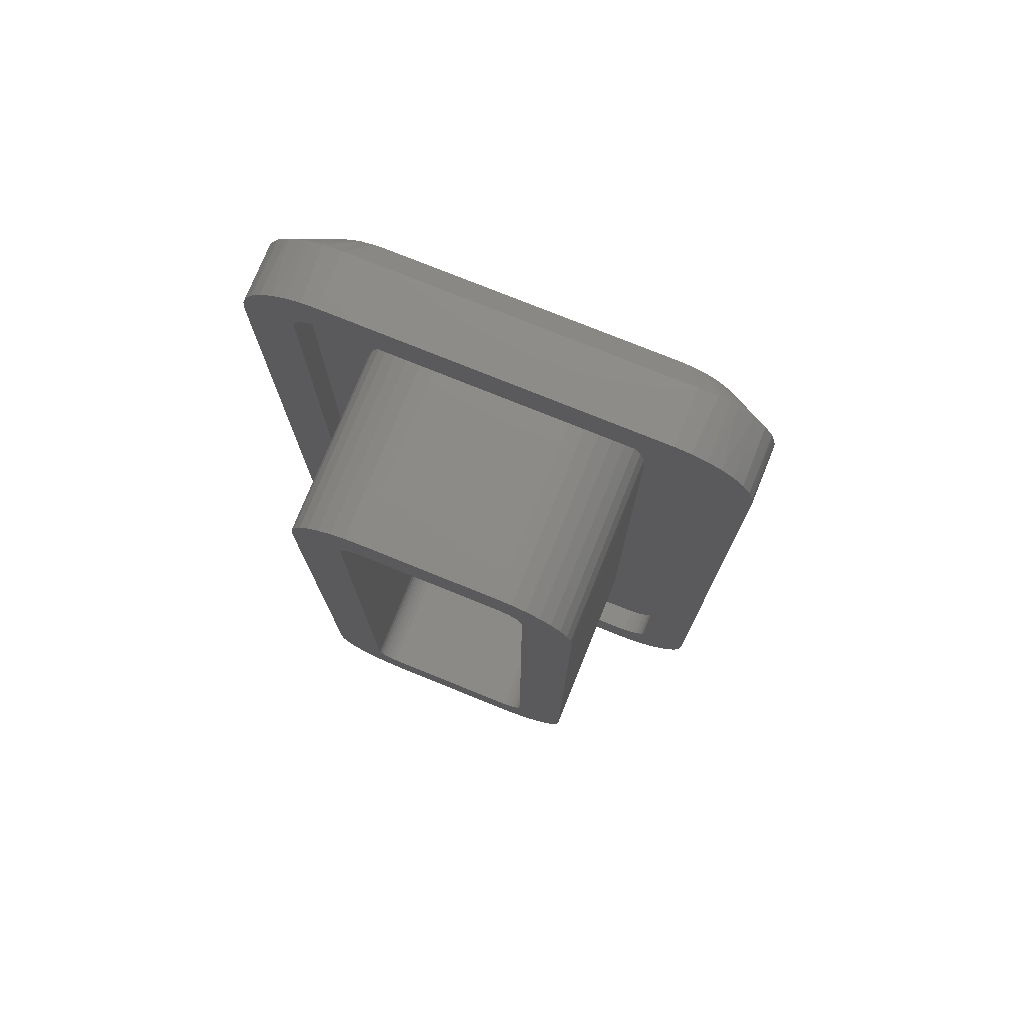
<metadata>
{"format":"stl","ext":"stl","renderer":"f3d","projection":"perspective","resolution":1024,"background":"white","views":[{"elev":76.2,"azim":166.7,"up":"+Y"}]}
</metadata>
<code>
# stl→obj: 440 verts, 876 faces
v -203.6 77.62 242.7
v -203.5 77.64 242.8
v -203.4 77.62 242.4
v -203.3 77.64 242.5
v -203.4 77.69 242.8
v -203.2 77.69 242.6
v -203.3 77.78 242.9
v -203.1 77.78 242.7
v -203.2 77.89 242.9
v -203 77.89 242.7
v -203.9 77.62 242.1
v -204.1 77.62 242.3
v -203.9 78.42 242.1
v -204.1 78.42 242.3
v -204 78.41 242
v -204.1 78.41 242.3
v -204.2 78.39 242.2
v -204 78.39 242
v -204.3 78.35 242.2
v -204.1 78.35 242
v -204.3 78.3 242.2
v -204.1 78.3 241.9
v -204.3 78.24 242.1
v -204.2 78.24 241.9
v -204.2 78.17 241.9
v -204.4 78.17 242.1
v -204.4 78.1 242.1
v -204.2 78.1 241.9
v -204.4 78.02 242.1
v -204.2 78.02 241.9
v -204.4 77.94 242.1
v -204.2 77.94 241.9
v -204.4 77.87 242.1
v -204.2 77.87 241.9
v -204.2 77.8 241.9
v -204.3 77.8 242.1
v -204.3 77.74 242.2
v -204.1 77.74 241.9
v -204.3 77.69 242.2
v -204.1 77.69 242
v -204.2 77.65 242.2
v -204 77.65 242
v -204.1 77.63 242.3
v -204 77.63 242
v -200.1 74.64 245.1
v -200 74.7 245.2
v -200.3 74.62 245
v -199.8 74.79 245.3
v -199.7 74.91 245.4
v -199.5 75.62 245.6
v -199.6 75.06 245.5
v -199.5 75.24 245.6
v -199.5 75.43 245.6
v -199.9 84.5 245.3
v -199.9 84.42 245.3
v -199.5 86.82 245.6
v -199.9 84.57 245.3
v -199.9 84.64 245.3
v -199.5 87.02 245.6
v -199.5 87.2 245.6
v -199.6 87.38 245.5
v -199.7 87.53 245.4
v -200.3 87.82 245
v -199.8 87.65 245.3
v -200 87.74 245.2
v -200.1 87.8 245.1
v -201.1 84.56 244.5
v -201 84.66 244.5
v -204 87.82 242.4
v -204.8 86.82 241.8
v -204.6 87.53 242
v -204.7 87.38 241.9
v -204.7 87.2 241.9
v -204.8 87.02 241.8
v -204.2 87.8 242.3
v -204.3 87.74 242.2
v -204.4 87.65 242.1
v -204.8 75.62 241.8
v -204.8 75.43 241.8
v -204.7 75.24 241.9
v -204.7 75.07 241.9
v -204.6 74.91 242
v -204 74.62 242.4
v -204.4 74.79 242.1
v -204.3 74.7 242.2
v -204.2 74.64 242.3
v -200.7 83.76 244.7
v -200.1 84.05 245.2
v -200 84.09 245.2
v -200 84.14 245.2
v -199.9 84.2 245.3
v -199.9 84.27 245.3
v -199.9 84.34 245.3
v -203.9 78.44 242.5
v -203.8 78.49 242.6
v -204 78.42 242.4
v -203.7 78.58 242.6
v -203.6 78.69 242.7
v -200.9 84.75 244.6
v -200.8 84.8 244.6
v -200.7 84.82 244.7
v -200.2 84.82 245.1
v -200.1 84.81 245.1
v -200.1 84.79 245.2
v -200 84.75 245.2
v -200 84.7 245.2
v -200.1 84.03 245.1
v -200.2 84.02 245.1
v -200.3 84.02 245
v -200.4 84 244.9
v -200.5 83.95 244.9
v -200.6 83.86 244.8
v -199.4 73.96 245
v -199.7 73.92 244.8
v -199.3 74.02 245.1
v -199.2 74.07 245.2
v -199 74.25 245.3
v -198.9 74.3 245.4
v -198.8 74.48 245.5
v -198.7 74.72 245.5
v -198.7 74.76 245.5
v -198.6 75.06 245.6
v -198.6 75.22 245.6
v -199.1 73.92 244.1
v -198.9 73.95 244.2
v -198.7 74.02 244.4
v -198.5 74.14 244.5
v -198.4 74.3 244.6
v -198.3 74.5 244.7
v -198.2 74.72 244.8
v -198.1 74.97 244.8
v -198.1 75.22 244.8
v -203.5 73.92 241
v -204 73.92 241.7
v -199.1 74.73 244.2
v -199.1 74.72 244.1
v -203.5 74.72 241
v -203.7 73.95 240.9
v -203.6 74.73 240.9
v -203.9 74.02 240.7
v -203.7 74.76 240.9
v -204.1 74.14 240.6
v -203.7 74.81 240.8
v -204.2 74.3 240.5
v -203.8 74.87 240.8
v -204.4 74.5 240.4
v -203.8 74.94 240.8
v -204.5 74.72 240.3
v -203.9 75.03 240.7
v -204.5 74.97 240.3
v -203.9 75.12 240.7
v -203.9 75.22 240.7
v -199 74.76 244.2
v -198.9 74.8 244.3
v -198.8 74.87 244.3
v -204.6 75.22 240.2
v -203.9 87.22 240.7
v -204.6 87.22 240.2
v -203.9 87.32 240.7
v -204.5 87.47 240.3
v -203.9 87.41 240.7
v -204.5 87.72 240.3
v -203.8 87.5 240.8
v -204.4 87.94 240.4
v -203.8 87.57 240.8
v -204.2 88.14 240.5
v -203.7 87.64 240.8
v -204.1 88.3 240.6
v -203.7 87.68 240.9
v -203.9 88.42 240.7
v -203.6 87.71 240.9
v -203.7 88.5 240.9
v -203.5 87.72 241
v -203.5 88.52 241
v -199.1 88.52 244.1
v -199.1 87.72 244.1
v -198.9 88.5 244.2
v -199.1 87.71 244.2
v -198.7 88.42 244.4
v -199 87.68 244.2
v -198.5 88.3 244.5
v -198.9 87.64 244.3
v -198.4 88.14 244.6
v -198.8 87.57 244.3
v -198.3 87.94 244.7
v -198.8 87.5 244.3
v -198.2 87.72 244.8
v -198.8 87.41 244.4
v -198.1 87.47 244.8
v -198.7 87.32 244.4
v -198.1 87.22 244.8
v -198.7 87.22 244.4
v -198.7 75.22 244.4
v -198.8 74.94 244.3
v -198.8 75.03 244.4
v -198.7 75.12 244.4
v -198.6 87.22 245.6
v -198.6 87.38 245.6
v -198.7 87.68 245.5
v -198.7 87.72 245.5
v -198.8 87.96 245.5
v -198.9 88.14 245.4
v -199 88.19 245.3
v -199.2 88.37 245.2
v -199.3 88.42 245.1
v -199.4 88.48 245
v -199.7 88.52 244.8
v -204 88.52 241.7
v -204.3 88.48 241.6
v -204.4 88.42 241.5
v -204.5 88.37 241.4
v -204.7 88.19 241.3
v -204.8 88.14 241.2
v -204.9 87.96 241.1
v -205 87.72 241.1
v -205 87.68 241
v -205.1 87.38 241
v -205.1 87.22 241
v -205.1 75.22 241
v -205.1 75.06 241
v -205 74.76 241
v -205 74.72 241.1
v -204.9 74.48 241.1
v -204.8 74.3 241.2
v -204.7 74.25 241.3
v -204.5 74.07 241.4
v -204.4 74.02 241.5
v -204.3 73.96 241.6
v -199 87.22 244.7
v -199 75.22 244.7
v -199.4 87.72 244.4
v -199.3 87.71 244.5
v -199.2 87.68 244.5
v -199.1 87.64 244.6
v -199.1 87.57 244.6
v -199 87.5 244.7
v -199 87.41 244.7
v -199 87.32 244.7
v -203.7 87.72 241.3
v -204.1 87.22 241.1
v -204.1 87.32 241.1
v -204.1 87.41 241.1
v -204.1 87.5 241.1
v -204 87.57 241.1
v -204 87.64 241.2
v -203.9 87.68 241.2
v -203.8 87.71 241.3
v -204.1 75.22 241.1
v -203.7 74.72 241.3
v -203.8 74.73 241.3
v -203.9 74.76 241.2
v -204 74.81 241.2
v -204 74.87 241.1
v -204.1 74.94 241.1
v -204.1 75.03 241.1
v -204.1 75.12 241.1
v -199.4 74.72 244.4
v -199 75.12 244.7
v -199 75.03 244.7
v -199 74.94 244.7
v -199.1 74.87 244.6
v -199.2 74.8 244.6
v -199.2 74.76 244.5
v -199.3 74.73 244.5
v -202.8 75.71 242
v -202.6 75.64 242.1
v -203 75.82 241.9
v -203.1 75.97 241.8
v -203.3 76.15 241.7
v -203.3 76.36 241.6
v -203.4 76.59 241.6
v -203.4 76.82 241.6
v -203.4 85.62 241.6
v -203.4 85.85 241.6
v -203.3 86.08 241.6
v -203.1 86.47 241.8
v -203.2 86.29 241.7
v -200.3 86.73 243.8
v -200.5 86.8 243.6
v -200.1 86.62 243.9
v -200 86.47 244
v -199.9 86.29 244.1
v -199.8 86.08 244.2
v -199.7 76.59 244.2
v -199.7 76.82 244.2
v -199.8 76.36 244.2
v -199.9 76.15 244.1
v -199.7 85.85 244.2
v -199.7 85.62 244.2
v -200.7 86.82 243.5
v -202.4 86.82 242.3
v -202.6 86.8 242.1
v -202.8 86.73 242
v -203 86.62 241.9
v -202.4 75.62 242.3
v -200.7 75.62 243.5
v -200.5 75.64 243.6
v -200.3 75.71 243.8
v -200.1 75.82 243.9
v -200 75.97 244
v -198.9 86.82 241.1
v -198.8 86.8 241.2
v -198.6 86.73 241.3
v -198.4 86.62 241.4
v -198.3 86.47 241.6
v -198.1 86.29 241.6
v -198 86.08 241.7
v -198 85.85 241.7
v -198 85.62 241.8
v -200.7 86.82 239.8
v -201.7 85.62 239.1
v -201.7 85.85 239.1
v -201.6 86.08 239.2
v -201.5 86.29 239.2
v -201.4 86.47 239.3
v -201.2 86.62 239.4
v -201.1 86.73 239.6
v -200.9 86.8 239.7
v -201.7 76.82 239.1
v -200.7 75.62 239.8
v -200.9 75.64 239.7
v -201.1 75.71 239.6
v -201.2 75.82 239.4
v -201.4 75.97 239.3
v -201.5 76.15 239.2
v -201.6 76.36 239.2
v -201.7 76.59 239.1
v -198.9 75.62 241.1
v -198 76.82 241.8
v -198 76.59 241.7
v -198 76.36 241.7
v -198.1 76.15 241.6
v -198.3 75.97 241.6
v -198.4 75.82 241.4
v -198.6 75.71 241.3
v -198.8 75.64 241.2
v -198.9 76.43 241.1
v -198.9 76.42 241.1
v -200.7 76.42 239.8
v -200.8 76.43 239.8
v -200.8 76.45 239.7
v -200.9 76.49 239.7
v -200.9 76.54 239.7
v -201 76.6 239.6
v -201 76.67 239.6
v -201 76.74 239.6
v -201 76.82 239.6
v -198.8 76.45 241.2
v -198.8 76.49 241.2
v -198.7 76.54 241.2
v -201 85.62 239.6
v -201 85.7 239.6
v -201 85.77 239.6
v -201 85.84 239.6
v -200.9 85.9 239.7
v -200.9 85.95 239.7
v -200.8 85.99 239.7
v -200.8 86.01 239.8
v -200.7 86.02 239.8
v -198.9 86.02 241.1
v -198.9 86.01 241.1
v -198.8 85.99 241.2
v -198.8 85.95 241.2
v -198.7 85.9 241.2
v -198.7 85.84 241.3
v -198.6 85.77 241.3
v -198.6 85.7 241.3
v -198.6 85.62 241.3
v -198.6 76.82 241.3
v -198.6 76.74 241.3
v -198.6 76.67 241.3
v -198.7 76.6 241.3
v -202.4 86.02 242.3
v -200.7 86.02 243.5
v -202.8 85.62 242
v -202.8 85.7 242
v -202.7 85.77 242.1
v -202.7 85.84 242.1
v -202.7 85.9 242.1
v -202.6 85.95 242.1
v -202.6 85.99 242.2
v -202.5 86.01 242.2
v -202.8 76.82 242
v -202.4 76.42 242.3
v -202.5 76.43 242.2
v -202.6 76.45 242.2
v -202.6 76.49 242.1
v -202.7 76.54 242.1
v -202.7 76.6 242.1
v -202.7 76.67 242.1
v -202.8 76.74 242
v -200.7 76.42 243.5
v -200.4 76.82 243.7
v -200.4 76.74 243.7
v -200.4 76.67 243.7
v -200.4 76.6 243.7
v -200.5 76.54 243.7
v -200.5 76.49 243.6
v -200.6 76.45 243.6
v -200.6 76.43 243.6
v -200.4 85.62 243.7
v -200.6 86.01 243.6
v -200.6 85.99 243.6
v -200.5 85.95 243.6
v -200.5 85.9 243.7
v -200.4 85.84 243.7
v -200.4 85.77 243.7
v -200.4 85.7 243.7
v -203.8 78.42 242.2
v -203.7 78.44 242.2
v -203.6 78.49 242.3
v -203.5 78.58 242.4
v -203.4 78.69 242.4
v -200.5 83.76 244.5
v -200.9 84.56 244.2
v -200.4 83.86 244.5
v -200.3 83.95 244.6
v -200.8 84.66 244.3
v -200.7 84.75 244.3
v -200.6 84.8 244.4
v -200.5 84.82 244.5
v -200.2 84 244.7
v -200 84.82 244.8
v -200.1 84.02 244.8
v -200 84.02 244.8
v -200 84.81 244.9
v -200 84.03 244.9
v -199.9 84.79 244.9
v -199.9 84.05 244.9
v -199.8 84.75 245
v -199.8 84.09 245
v -199.8 84.7 245
v -199.8 84.14 245
v -199.8 84.64 245
v -199.8 84.2 245
v -199.7 84.57 245
v -199.7 84.27 245
v -199.7 84.5 245.1
v -199.7 84.34 245.1
v -199.7 84.42 245.1
f 1 2 3
f 3 2 4
f 4 2 5
f 6 5 7
f 8 7 9
f 10 8 9
f 8 6 7
f 6 4 5
f 11 12 3
f 3 12 1
f 13 14 15
f 15 14 16
f 17 15 16
f 17 18 15
f 17 19 18
f 18 19 20
f 20 19 21
f 22 21 23
f 24 23 25
f 24 22 23
f 23 26 25
f 25 26 27
f 28 27 29
f 30 29 31
f 32 31 33
f 34 33 35
f 34 32 33
f 33 36 35
f 35 36 37
f 38 37 39
f 40 39 41
f 42 41 43
f 44 43 11
f 44 42 43
f 43 12 11
f 42 40 41
f 40 38 39
f 38 35 37
f 32 30 31
f 30 28 29
f 28 25 27
f 22 20 21
f 45 46 47
f 47 46 48
f 49 47 48
f 49 50 47
f 49 51 50
f 50 51 52
f 53 50 52
f 54 55 56
f 57 56 58
f 57 54 56
f 59 60 56
f 56 60 61
f 62 56 61
f 62 63 56
f 62 64 63
f 63 64 65
f 66 63 65
f 67 68 69
f 70 69 71
f 72 70 71
f 72 73 70
f 70 73 74
f 75 76 69
f 69 76 77
f 71 69 77
f 31 29 78
f 33 78 36
f 33 31 78
f 79 80 78
f 78 80 81
f 82 78 81
f 82 83 78
f 82 84 83
f 83 84 85
f 86 83 85
f 9 7 47
f 50 9 47
f 50 87 9
f 50 88 87
f 50 89 88
f 50 90 89
f 50 91 90
f 50 92 91
f 50 93 92
f 50 56 93
f 93 56 55
f 94 95 96
f 96 95 97
f 98 96 97
f 98 14 96
f 98 16 14
f 98 17 16
f 98 70 17
f 98 67 70
f 70 67 69
f 68 99 69
f 69 99 63
f 63 99 100
f 101 63 100
f 101 56 63
f 101 102 56
f 56 102 103
f 104 56 103
f 104 105 56
f 56 105 106
f 58 56 106
f 88 107 87
f 87 107 108
f 109 87 108
f 109 110 87
f 87 110 111
f 112 87 111
f 7 5 47
f 47 5 83
f 83 5 2
f 1 83 2
f 1 78 83
f 1 12 78
f 78 12 43
f 41 78 43
f 41 39 78
f 78 39 37
f 36 78 37
f 29 27 78
f 78 27 70
f 70 27 26
f 23 70 26
f 23 21 70
f 70 21 19
f 17 70 19
f 113 46 114
f 113 115 46
f 46 115 48
f 48 115 116
f 117 48 116
f 117 49 48
f 117 118 49
f 49 118 119
f 51 119 120
f 52 120 121
f 122 52 121
f 122 123 52
f 52 123 53
f 53 123 50
f 52 51 120
f 51 49 119
f 46 45 114
f 114 45 47
f 124 125 114
f 114 125 113
f 113 125 126
f 115 126 116
f 115 113 126
f 126 127 116
f 116 127 117
f 117 127 128
f 118 128 119
f 118 117 128
f 128 129 119
f 119 129 120
f 120 129 130
f 121 130 131
f 122 131 132
f 123 122 132
f 122 121 131
f 121 120 130
f 124 114 133
f 133 114 134
f 125 135 126
f 125 124 135
f 135 124 136
f 136 124 133
f 137 133 138
f 139 138 140
f 141 140 142
f 143 142 144
f 145 144 146
f 147 146 148
f 149 148 150
f 151 150 152
f 151 149 150
f 126 153 127
f 126 135 153
f 127 154 128
f 127 153 154
f 128 155 129
f 128 154 155
f 150 156 152
f 152 156 157
f 157 156 158
f 159 158 160
f 161 160 162
f 163 162 164
f 165 164 166
f 167 166 168
f 169 168 170
f 171 170 172
f 173 172 174
f 175 173 174
f 175 176 173
f 175 177 176
f 176 177 178
f 178 177 179
f 180 179 181
f 182 181 183
f 184 183 185
f 186 185 187
f 188 187 189
f 190 189 191
f 192 191 193
f 192 190 191
f 190 188 189
f 188 186 187
f 186 184 185
f 184 182 183
f 182 180 181
f 180 178 179
f 173 171 172
f 171 169 170
f 169 167 168
f 167 165 166
f 165 163 164
f 163 161 162
f 161 159 160
f 159 157 158
f 149 147 148
f 147 145 146
f 145 143 144
f 143 141 142
f 141 139 140
f 139 137 138
f 137 136 133
f 155 194 129
f 129 194 130
f 130 194 195
f 131 195 196
f 132 196 193
f 191 132 193
f 130 195 131
f 131 196 132
f 132 191 123
f 123 191 197
f 56 50 197
f 197 50 123
f 198 60 197
f 198 199 60
f 60 199 200
f 61 200 201
f 62 201 202
f 203 62 202
f 203 64 62
f 203 204 64
f 64 204 205
f 65 205 206
f 207 65 206
f 207 66 65
f 207 63 66
f 65 64 205
f 62 61 201
f 61 60 200
f 60 59 197
f 197 59 56
f 197 191 198
f 198 191 189
f 199 189 187
f 200 187 185
f 201 185 183
f 202 183 203
f 202 201 183
f 183 181 203
f 203 181 204
f 204 181 179
f 205 179 206
f 205 204 179
f 179 177 206
f 206 177 207
f 207 177 175
f 201 200 185
f 200 199 187
f 199 198 189
f 175 174 207
f 207 174 208
f 69 63 208
f 208 63 207
f 209 76 208
f 209 210 76
f 76 210 77
f 77 210 211
f 212 77 211
f 212 71 77
f 212 213 71
f 71 213 214
f 72 214 215
f 73 215 216
f 217 73 216
f 217 218 73
f 73 218 74
f 74 218 70
f 73 72 215
f 72 71 214
f 76 75 208
f 208 75 69
f 174 172 208
f 208 172 209
f 209 172 170
f 210 170 211
f 210 209 170
f 170 168 211
f 211 168 212
f 212 168 166
f 213 166 214
f 213 212 166
f 166 164 214
f 214 164 215
f 215 164 162
f 216 162 160
f 217 160 158
f 218 217 158
f 217 216 160
f 216 215 162
f 158 156 218
f 218 156 219
f 78 70 219
f 219 70 218
f 220 80 219
f 220 221 80
f 80 221 222
f 81 222 223
f 82 223 224
f 225 82 224
f 225 84 82
f 225 226 84
f 84 226 227
f 85 227 228
f 134 85 228
f 134 86 85
f 134 83 86
f 85 84 227
f 82 81 223
f 81 80 222
f 80 79 219
f 219 79 78
f 219 156 220
f 220 156 150
f 221 150 148
f 222 148 146
f 223 146 144
f 224 144 225
f 224 223 144
f 144 142 225
f 225 142 226
f 226 142 140
f 227 140 228
f 227 226 140
f 140 138 228
f 228 138 134
f 134 138 133
f 223 222 146
f 222 221 148
f 221 220 150
f 83 134 47
f 47 134 114
f 229 192 230
f 230 192 193
f 176 178 231
f 231 178 232
f 232 178 180
f 233 180 234
f 233 232 180
f 180 182 234
f 234 182 184
f 235 184 186
f 236 186 188
f 237 188 190
f 238 190 229
f 238 237 190
f 190 192 229
f 237 236 188
f 236 235 186
f 235 234 184
f 173 176 239
f 239 176 231
f 240 157 241
f 241 157 159
f 161 241 159
f 161 242 241
f 161 163 242
f 242 163 243
f 243 163 165
f 244 165 167
f 245 167 246
f 245 244 167
f 167 169 246
f 246 169 171
f 247 171 173
f 239 247 173
f 247 246 171
f 244 243 165
f 152 157 248
f 248 157 240
f 137 139 249
f 249 139 250
f 250 139 141
f 251 141 252
f 251 250 141
f 141 143 252
f 252 143 145
f 253 145 147
f 254 147 149
f 255 149 151
f 256 151 248
f 256 255 151
f 151 152 248
f 255 254 149
f 254 253 147
f 253 252 145
f 257 136 249
f 249 136 137
f 230 193 258
f 258 193 196
f 195 258 196
f 195 259 258
f 195 194 259
f 259 194 260
f 260 194 155
f 261 155 154
f 262 154 263
f 262 261 154
f 154 153 263
f 263 153 135
f 264 135 136
f 257 264 136
f 264 263 135
f 261 260 155
f 265 266 249
f 267 249 268
f 267 265 249
f 250 251 249
f 249 251 252
f 253 249 252
f 253 254 249
f 249 254 255
f 256 249 255
f 256 248 249
f 249 248 268
f 268 248 269
f 269 248 270
f 270 248 271
f 271 248 272
f 272 248 273
f 273 248 240
f 274 240 275
f 274 273 240
f 241 242 240
f 240 242 243
f 244 240 243
f 244 245 240
f 240 245 246
f 247 240 246
f 247 239 240
f 240 239 276
f 277 240 276
f 277 275 240
f 278 279 231
f 280 231 281
f 280 278 231
f 281 231 229
f 282 229 283
f 282 281 229
f 231 232 229
f 229 232 233
f 234 229 233
f 234 235 229
f 229 235 236
f 237 229 236
f 237 238 229
f 284 285 230
f 286 230 287
f 286 284 230
f 258 257 230
f 258 259 257
f 257 259 260
f 261 257 260
f 261 262 257
f 257 262 263
f 264 257 263
f 288 229 289
f 288 283 229
f 279 290 231
f 231 290 239
f 239 290 291
f 292 239 291
f 292 293 239
f 239 293 294
f 276 239 294
f 266 295 249
f 249 295 257
f 257 295 296
f 297 257 296
f 297 298 257
f 257 298 299
f 300 257 299
f 300 230 257
f 300 287 230
f 285 289 230
f 230 289 229
f 301 290 302
f 302 290 279
f 278 302 279
f 278 303 302
f 278 280 303
f 303 280 304
f 304 280 281
f 305 281 282
f 306 282 307
f 306 305 282
f 282 283 307
f 307 283 288
f 308 288 289
f 309 308 289
f 308 307 288
f 305 304 281
f 290 301 291
f 291 301 310
f 273 274 311
f 311 274 312
f 312 274 275
f 313 275 314
f 313 312 275
f 275 277 314
f 314 277 276
f 315 276 294
f 316 294 293
f 317 293 292
f 318 292 310
f 318 317 292
f 292 291 310
f 317 316 293
f 316 315 294
f 315 314 276
f 273 311 272
f 272 311 319
f 320 295 321
f 321 295 266
f 265 321 266
f 265 322 321
f 265 267 322
f 322 267 323
f 323 267 268
f 324 268 269
f 325 269 326
f 325 324 269
f 269 270 326
f 326 270 271
f 327 271 272
f 319 327 272
f 327 326 271
f 324 323 268
f 296 295 328
f 328 295 320
f 285 284 329
f 329 284 330
f 330 284 286
f 331 286 332
f 331 330 286
f 286 287 332
f 332 287 300
f 333 300 299
f 334 299 298
f 335 298 297
f 336 297 328
f 336 335 297
f 297 296 328
f 335 334 298
f 334 333 299
f 333 332 300
f 289 285 309
f 309 285 329
f 336 337 335
f 336 328 337
f 337 328 338
f 338 328 320
f 339 320 321
f 340 321 322
f 341 322 323
f 342 323 324
f 343 324 325
f 344 325 326
f 345 326 327
f 346 327 347
f 346 345 327
f 335 348 334
f 335 337 348
f 334 349 333
f 334 348 349
f 333 350 332
f 333 349 350
f 327 319 347
f 347 319 351
f 351 319 311
f 352 311 312
f 353 312 313
f 354 313 314
f 355 314 315
f 356 315 316
f 357 316 317
f 358 317 318
f 359 318 310
f 301 359 310
f 301 360 359
f 301 302 360
f 360 302 361
f 361 302 303
f 362 303 304
f 363 304 305
f 364 305 306
f 365 306 307
f 366 307 308
f 367 308 309
f 368 309 369
f 368 367 309
f 309 329 369
f 369 329 370
f 370 329 330
f 371 330 331
f 372 331 332
f 350 372 332
f 359 358 318
f 358 357 317
f 357 356 316
f 356 355 315
f 355 354 314
f 354 353 313
f 353 352 312
f 352 351 311
f 345 344 326
f 344 343 325
f 343 342 324
f 342 341 323
f 341 340 322
f 340 339 321
f 339 338 320
f 372 371 331
f 371 370 330
f 367 366 308
f 366 365 307
f 365 364 306
f 364 363 305
f 363 362 304
f 362 361 303
f 359 360 373
f 373 360 374
f 351 352 375
f 375 352 376
f 376 352 353
f 377 353 378
f 377 376 353
f 353 354 378
f 378 354 355
f 379 355 356
f 380 356 357
f 381 357 358
f 382 358 373
f 382 381 358
f 358 359 373
f 381 380 357
f 380 379 356
f 379 378 355
f 347 351 383
f 383 351 375
f 339 340 384
f 384 340 385
f 385 340 341
f 386 341 387
f 386 385 341
f 341 342 387
f 387 342 343
f 388 343 344
f 389 344 345
f 390 345 346
f 391 346 383
f 391 390 346
f 346 347 383
f 390 389 345
f 389 388 344
f 388 387 343
f 392 338 384
f 384 338 339
f 369 370 393
f 393 370 394
f 394 370 371
f 395 371 396
f 395 394 371
f 371 372 396
f 396 372 350
f 397 350 349
f 398 349 348
f 399 348 337
f 400 337 392
f 400 399 337
f 337 338 392
f 399 398 348
f 398 397 349
f 397 396 350
f 401 368 393
f 393 368 369
f 360 361 374
f 374 361 402
f 402 361 362
f 403 362 404
f 403 402 362
f 362 363 404
f 404 363 364
f 405 364 365
f 406 365 366
f 407 366 367
f 408 367 401
f 408 407 367
f 367 368 401
f 407 406 366
f 406 405 365
f 405 404 364
f 373 374 401
f 375 401 393
f 383 393 392
f 384 383 392
f 384 391 383
f 384 390 391
f 384 389 390
f 384 388 389
f 384 387 388
f 384 386 387
f 384 385 386
f 374 402 401
f 401 402 403
f 404 401 403
f 404 405 401
f 401 405 406
f 407 401 406
f 407 408 401
f 393 394 392
f 392 394 395
f 396 392 395
f 396 397 392
f 392 397 398
f 399 392 398
f 399 400 392
f 383 375 393
f 376 377 375
f 375 377 378
f 379 375 378
f 379 380 375
f 375 380 381
f 382 375 381
f 382 373 375
f 375 373 401
f 409 410 96
f 96 410 94
f 94 410 411
f 95 411 412
f 97 412 413
f 98 97 413
f 97 95 412
f 95 94 411
f 410 409 11
f 3 410 11
f 3 411 410
f 3 4 411
f 411 4 6
f 8 411 6
f 8 10 411
f 411 10 412
f 412 10 413
f 413 10 414
f 415 414 416
f 417 415 416
f 417 418 415
f 417 419 418
f 417 420 419
f 417 421 420
f 417 422 421
f 421 422 423
f 423 422 424
f 425 423 424
f 425 426 423
f 425 427 426
f 426 427 428
f 428 427 429
f 430 429 431
f 432 431 433
f 434 433 435
f 436 435 437
f 438 437 439
f 440 438 439
f 409 13 11
f 11 13 15
f 44 15 18
f 42 18 20
f 40 20 22
f 38 22 24
f 35 24 25
f 34 25 28
f 32 28 30
f 32 34 28
f 34 35 25
f 35 38 24
f 38 40 22
f 40 42 20
f 42 44 18
f 44 11 15
f 438 436 437
f 436 434 435
f 434 432 433
f 432 430 431
f 430 428 429
f 415 413 414
f 13 409 14
f 14 409 96
f 413 415 98
f 98 415 67
f 101 100 421
f 421 100 420
f 420 100 99
f 419 99 68
f 418 68 67
f 415 418 67
f 418 419 68
f 419 420 99
f 102 101 423
f 423 101 421
f 108 107 425
f 425 107 427
f 427 107 88
f 429 88 89
f 431 89 90
f 433 90 91
f 435 91 92
f 437 92 93
f 439 93 55
f 440 55 54
f 438 54 57
f 436 57 58
f 434 58 106
f 432 106 105
f 430 105 104
f 428 104 103
f 426 103 102
f 423 426 102
f 426 428 103
f 428 430 104
f 430 432 105
f 432 434 106
f 434 436 58
f 436 438 57
f 438 440 54
f 440 439 55
f 439 437 93
f 437 435 92
f 435 433 91
f 433 431 90
f 431 429 89
f 429 427 88
f 425 424 108
f 108 424 109
f 424 422 109
f 109 422 110
f 110 422 417
f 111 417 416
f 112 416 414
f 87 112 414
f 112 111 416
f 111 110 417
f 9 87 10
f 10 87 414

</code>
